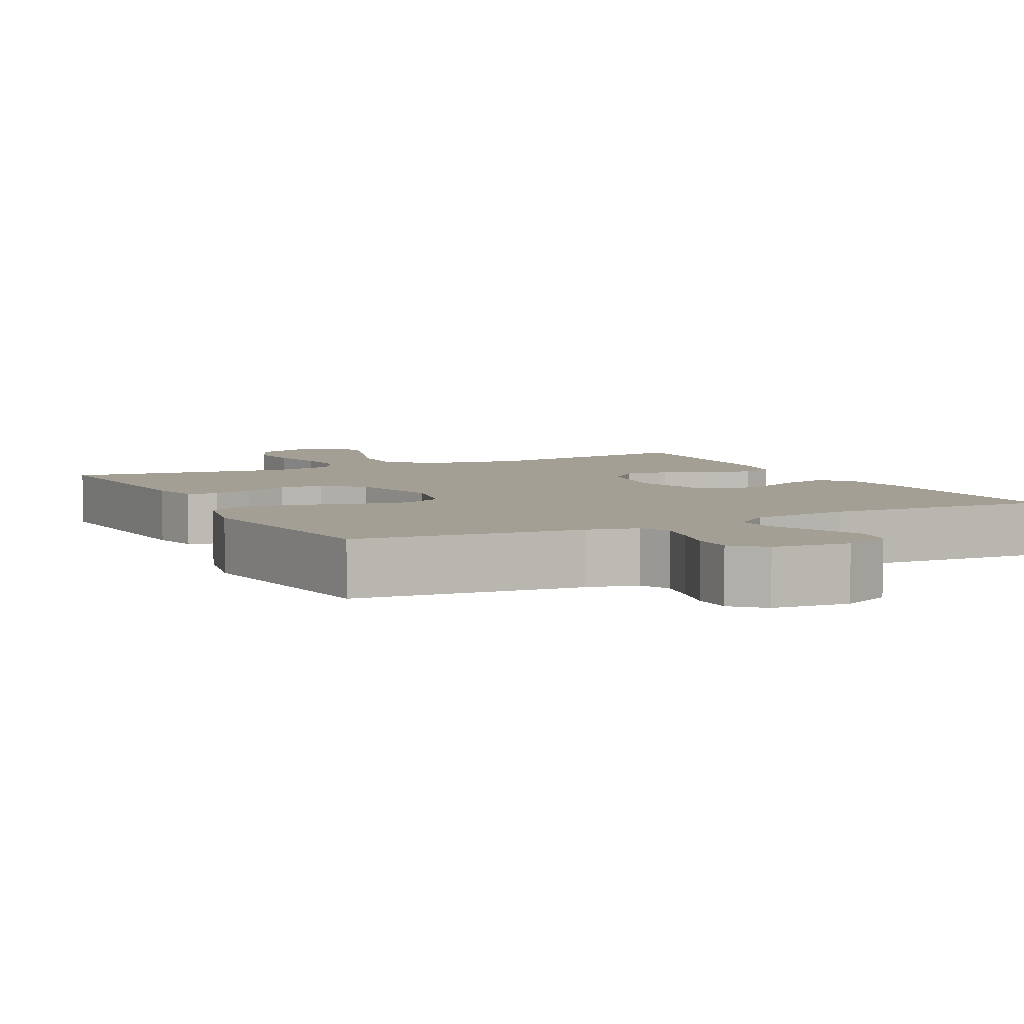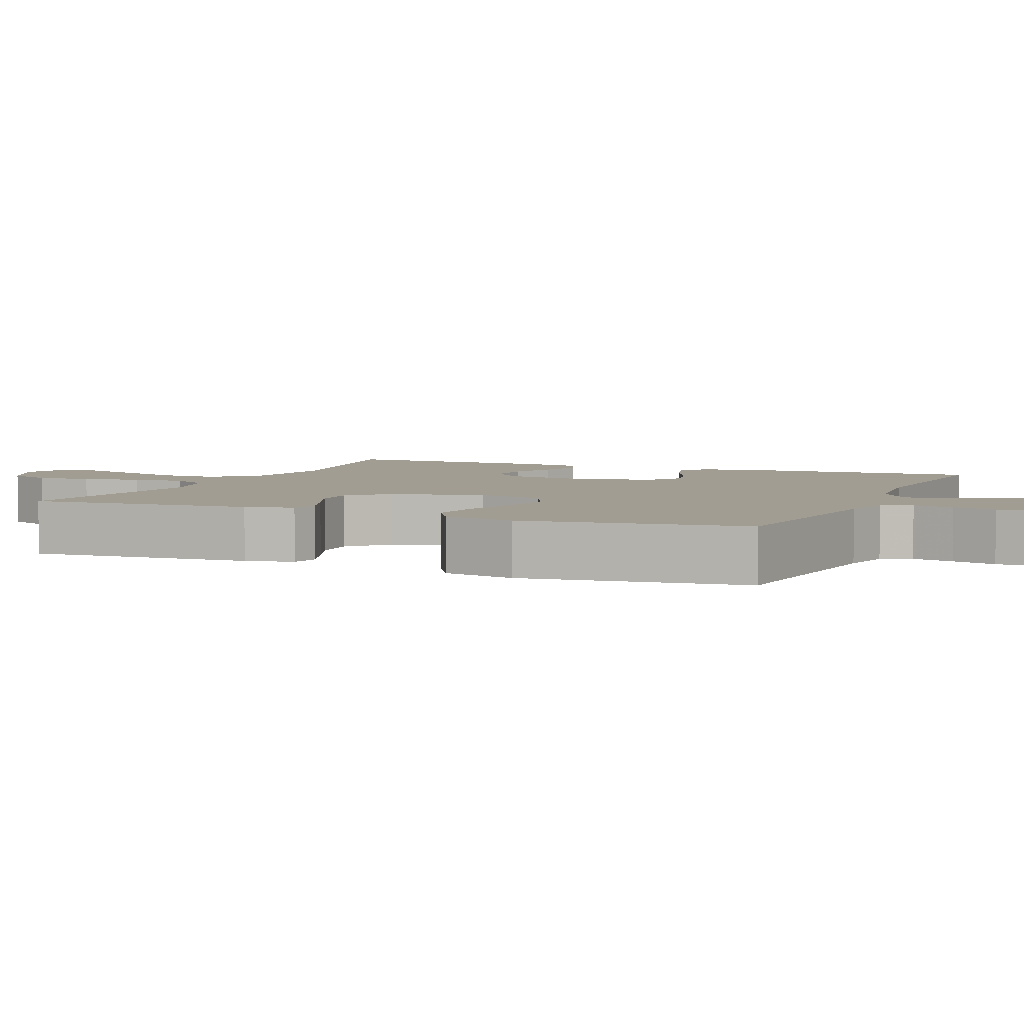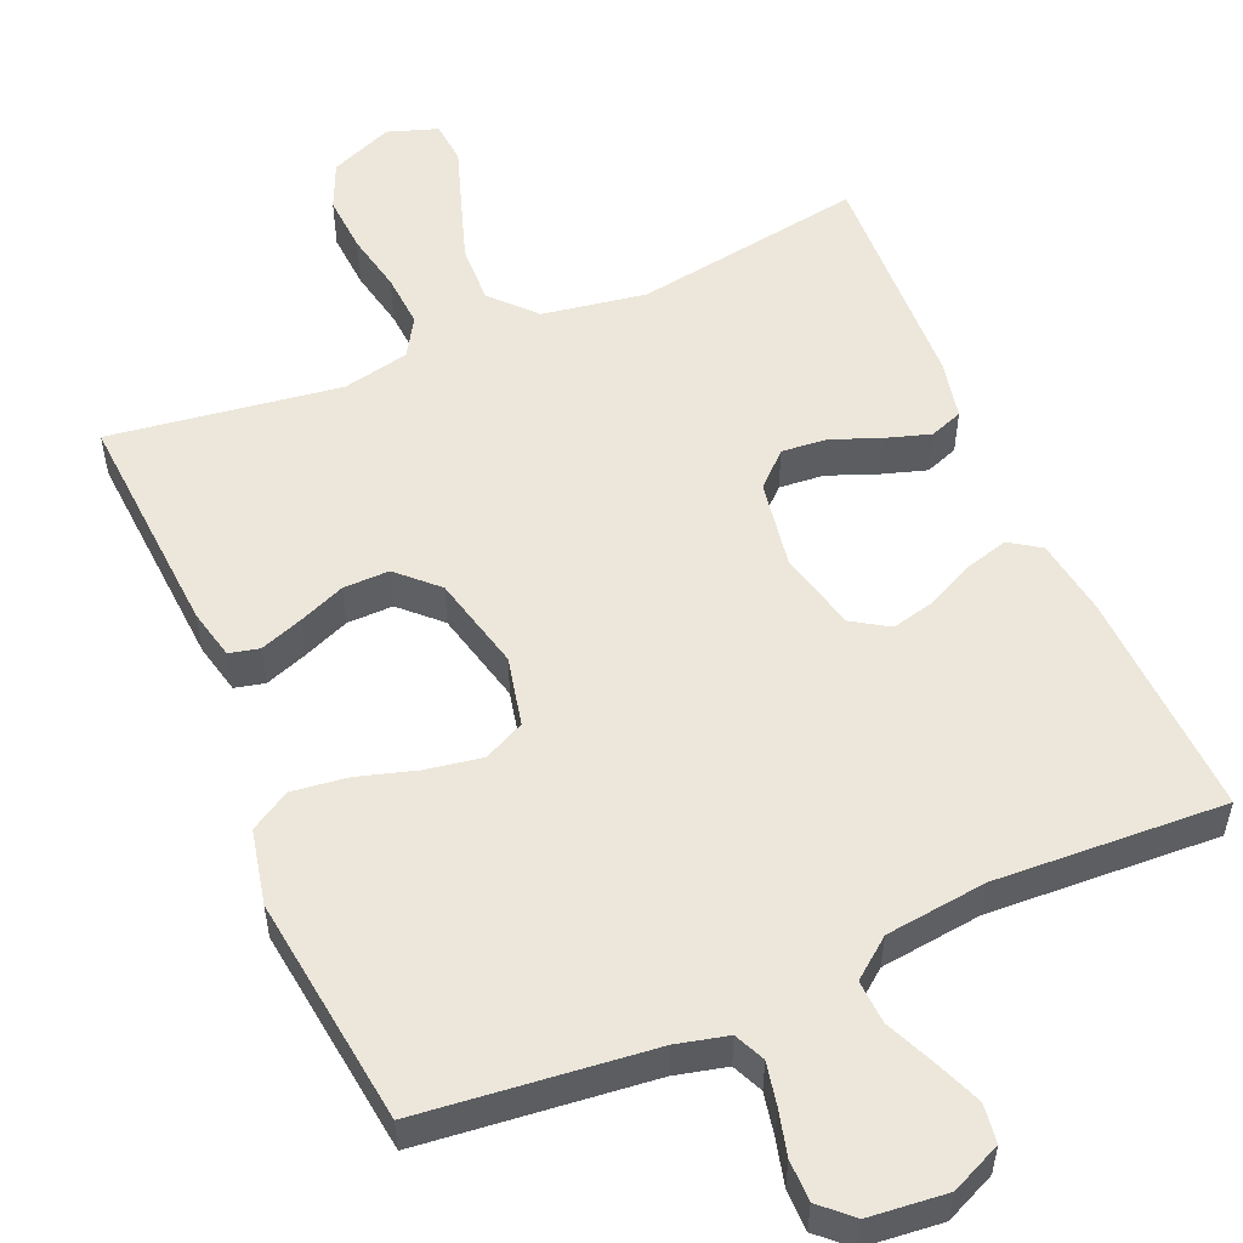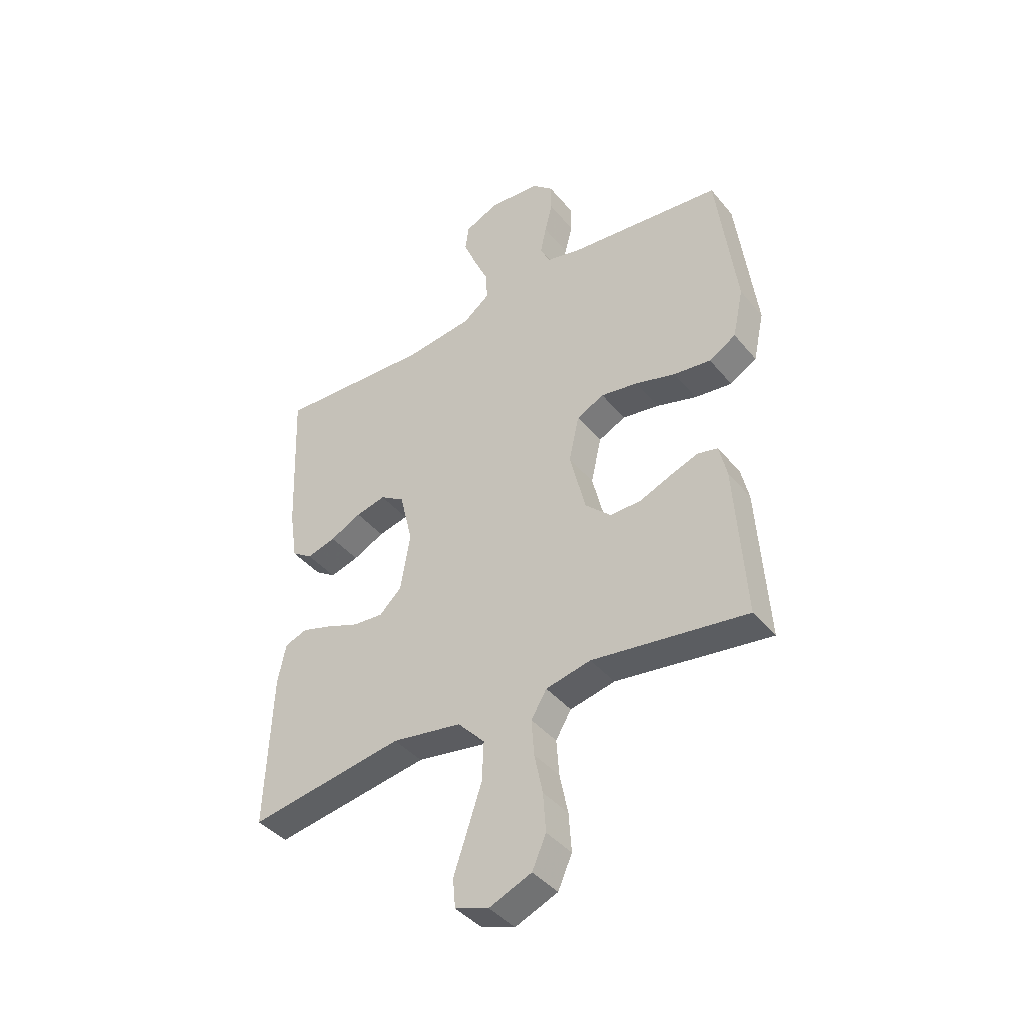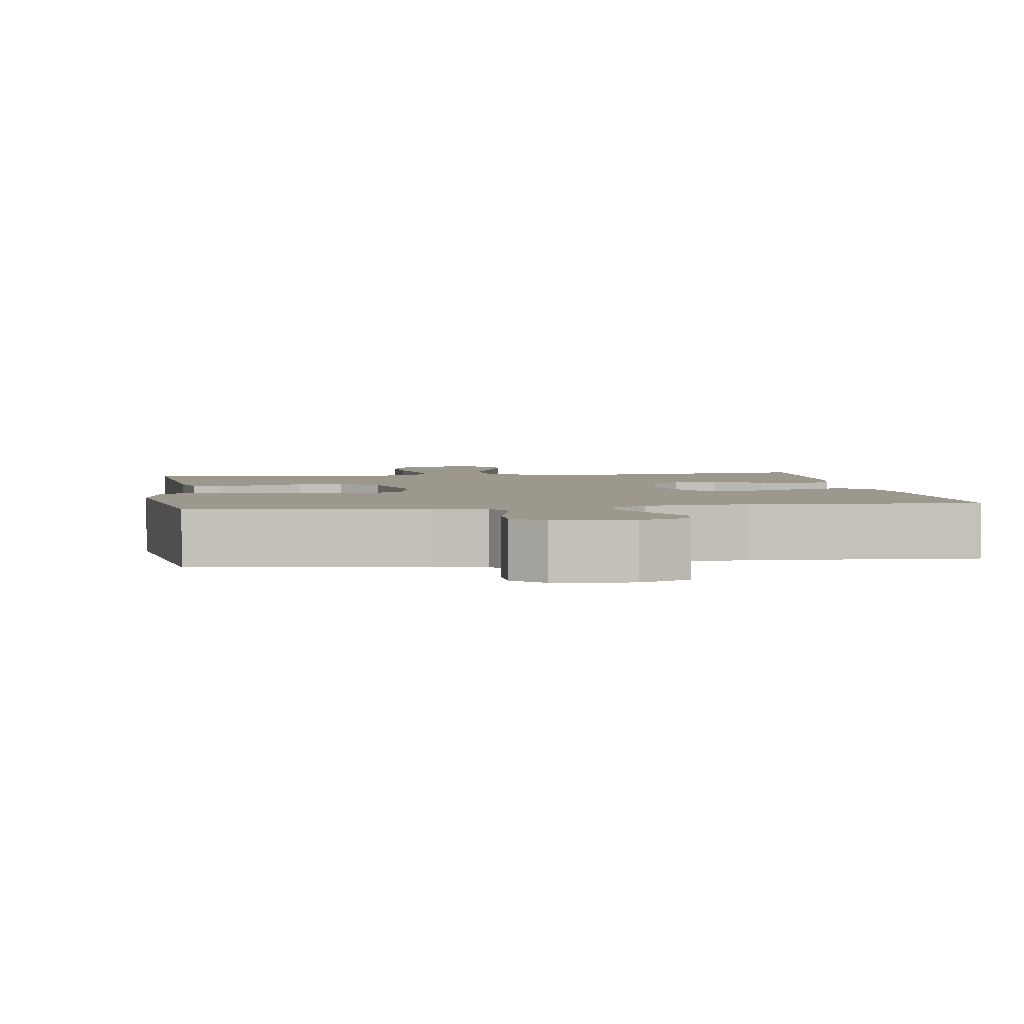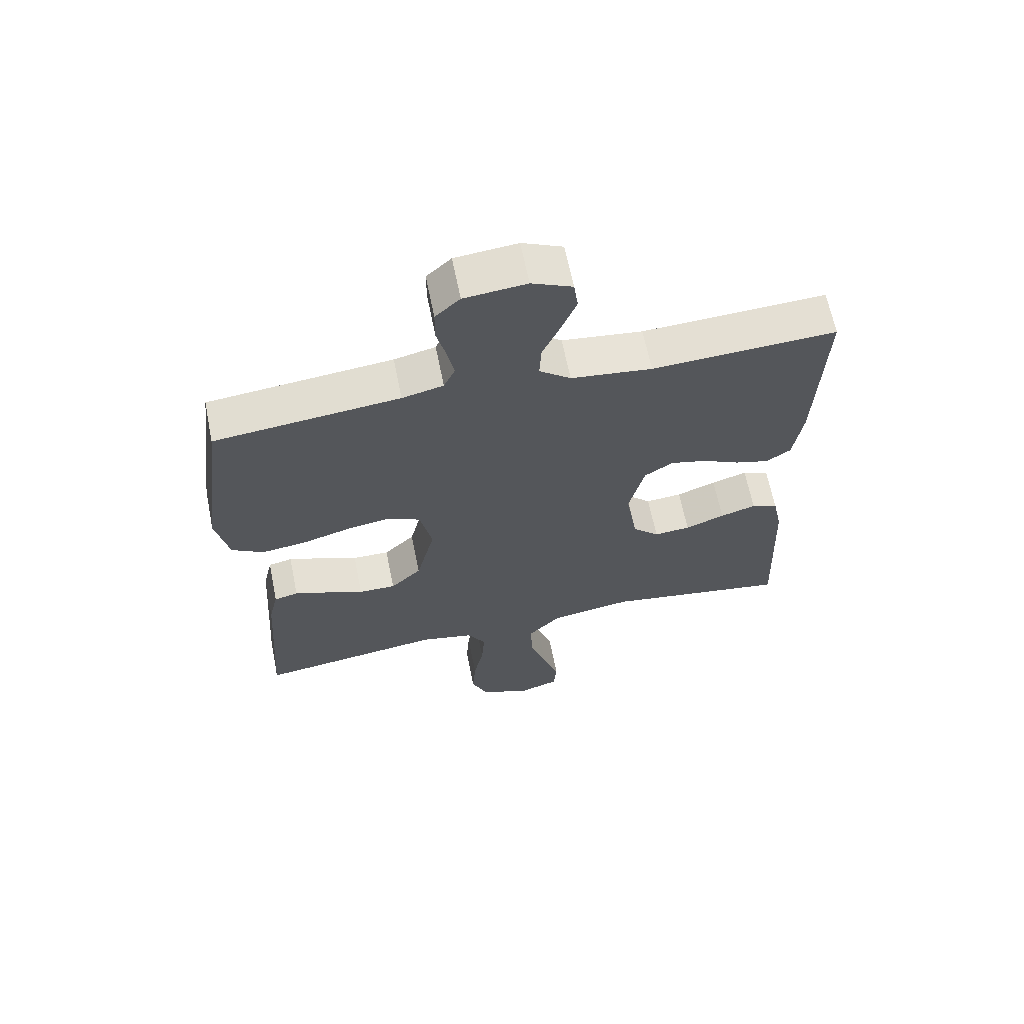
<metadata>
{"format":"obj","ext":"obj","renderer":"f3d","projection":"perspective","resolution":1024,"background":"white","views":[{"elev":5.6,"azim":-26.9,"up":"+Y"},{"elev":4.6,"azim":-66.9,"up":"+Y"},{"elev":54.0,"azim":-23.2,"up":"+Y"},{"elev":-41.4,"azim":-144.2,"up":"+Z"},{"elev":3.1,"azim":-8.6,"up":"+Y"},{"elev":64.4,"azim":-11.3,"up":"+Z"}]}
</metadata>
<code>
v 0.5 0.07 -0.5
v 0.2 0.07 -0.451
v 0.065 0.07 -0.473
v 0.013 0.07 -0.529
v 0.016 0.07 -0.606
v 0.044 0.07 -0.69
v 0.07 0.07 -0.767
v 0.065 0.07 -0.823
v 0 0.07 -0.845
v -0.082 0.07 -0.811
v -0.109 0.07 -0.75
v -0.104 0.07 -0.675
v -0.088 0.07 -0.597
v -0.083 0.07 -0.527
v -0.113 0.07 -0.477
v -0.2 0.07 -0.458
v -0.5 0.07 -0.5
v -0.48 0.07 -0.2
v -0.465 0.07 -0.135
v -0.426 0.07 -0.126
v -0.371 0.07 -0.146
v -0.31 0.07 -0.171
v -0.25 0.07 -0.172
v -0.2 0.07 -0.124
v -0.17 0.07 0
v -0.19 0.07 0.09
v -0.243 0.07 0.116
v -0.315 0.07 0.104
v -0.393 0.07 0.081
v -0.465 0.07 0.072
v -0.517 0.07 0.103
v -0.538 0.07 0.2
v -0.5 0.07 0.5
v -0.2 0.07 0.532
v -0.133 0.07 0.548
v -0.115 0.07 0.588
v -0.126 0.07 0.643
v -0.141 0.07 0.702
v -0.141 0.07 0.756
v -0.101 0.07 0.793
v 0 0.07 0.803
v 0.066 0.07 0.773
v 0.073 0.07 0.723
v 0.048 0.07 0.661
v 0.02 0.07 0.598
v 0.017 0.07 0.541
v 0.068 0.07 0.501
v 0.2 0.07 0.485
v 0.5 0.07 0.5
v 0.488 0.07 0.2
v 0.473 0.07 0.101
v 0.433 0.07 0.074
v 0.377 0.07 0.09
v 0.316 0.07 0.12
v 0.258 0.07 0.134
v 0.211 0.07 0.104
v 0.186 0.07 0
v 0.205 0.07 -0.114
v 0.248 0.07 -0.155
v 0.307 0.07 -0.15
v 0.371 0.07 -0.125
v 0.429 0.07 -0.107
v 0.472 0.07 -0.123
v 0.488 0.07 -0.2
v 0.5 0 -0.5
v 0.2 0 -0.451
v 0.065 0 -0.473
v 0.013 0 -0.529
v 0.016 0 -0.606
v 0.044 0 -0.69
v 0.07 0 -0.767
v 0.065 0 -0.823
v 0 0 -0.845
v -0.082 0 -0.811
v -0.109 0 -0.75
v -0.104 0 -0.675
v -0.088 0 -0.597
v -0.083 0 -0.527
v -0.113 0 -0.477
v -0.2 0 -0.458
v -0.5 0 -0.5
v -0.48 0 -0.2
v -0.465 0 -0.135
v -0.426 0 -0.126
v -0.371 0 -0.146
v -0.31 0 -0.171
v -0.25 0 -0.172
v -0.2 0 -0.124
v -0.17 0 0
v -0.19 0 0.09
v -0.243 0 0.116
v -0.315 0 0.104
v -0.393 0 0.081
v -0.465 0 0.072
v -0.517 0 0.103
v -0.538 0 0.2
v -0.5 0 0.5
v -0.2 0 0.532
v -0.133 0 0.548
v -0.115 0 0.588
v -0.126 0 0.643
v -0.141 0 0.702
v -0.141 0 0.756
v -0.101 0 0.793
v 0 0 0.803
v 0.066 0 0.773
v 0.073 0 0.723
v 0.048 0 0.661
v 0.02 0 0.598
v 0.017 0 0.541
v 0.068 0 0.501
v 0.2 0 0.485
v 0.5 0 0.5
v 0.488 0 0.2
v 0.473 0 0.101
v 0.433 0 0.074
v 0.377 0 0.09
v 0.316 0 0.12
v 0.258 0 0.134
v 0.211 0 0.104
v 0.186 0 0
v 0.205 0 -0.114
v 0.248 0 -0.155
v 0.307 0 -0.15
v 0.371 0 -0.125
v 0.429 0 -0.107
v 0.472 0 -0.123
v 0.488 0 -0.2
f 63 64 1 2
f 60 61 62 63
f 60 63 2 3
f 59 60 3 4
f 58 59 4
f 57 58 4
f 56 57 4
f 51 52 53 54
f 51 54 55
f 48 49 50 51
f 47 48 51 55
f 46 47 55 56
f 42 43 44 45
f 40 41 42 45
f 40 45 46
f 37 38 39 40
f 36 37 40 46
f 35 36 46 56
f 31 32 33 34
f 28 29 30 31
f 27 28 31 34
f 26 27 34 35
f 19 20 21 22
f 17 18 19 22
f 16 17 22 23
f 15 16 23 24
f 10 11 12 13
f 10 13 14
f 9 10 14
f 6 7 8 9
f 5 6 9 14
f 4 5 14 15
f 25 26 35 56
f 24 25 56
f 4 15 24 56
f 66 65 128 127
f 127 126 125 124
f 67 66 127 124
f 68 67 124 123
f 68 123 122
f 68 122 121
f 68 121 120
f 118 117 116 115
f 119 118 115
f 115 114 113 112
f 119 115 112 111
f 120 119 111 110
f 109 108 107 106
f 109 106 105 104
f 110 109 104
f 104 103 102 101
f 110 104 101 100
f 120 110 100 99
f 98 97 96 95
f 95 94 93 92
f 98 95 92 91
f 99 98 91 90
f 86 85 84 83
f 86 83 82 81
f 87 86 81 80
f 88 87 80 79
f 77 76 75 74
f 78 77 74
f 78 74 73
f 73 72 71 70
f 78 73 70 69
f 79 78 69 68
f 120 99 90 89
f 120 89 88
f 120 88 79 68
f 1 65 66 2
f 2 66 67 3
f 3 67 68 4
f 4 68 69 5
f 5 69 70 6
f 6 70 71 7
f 7 71 72 8
f 8 72 73 9
f 9 73 74 10
f 10 74 75 11
f 11 75 76 12
f 12 76 77 13
f 13 77 78 14
f 14 78 79 15
f 15 79 80 16
f 16 80 81 17
f 17 81 82 18
f 18 82 83 19
f 19 83 84 20
f 20 84 85 21
f 21 85 86 22
f 22 86 87 23
f 23 87 88 24
f 24 88 89 25
f 25 89 90 26
f 26 90 91 27
f 27 91 92 28
f 28 92 93 29
f 29 93 94 30
f 30 94 95 31
f 31 95 96 32
f 32 96 97 33
f 33 97 98 34
f 34 98 99 35
f 35 99 100 36
f 36 100 101 37
f 37 101 102 38
f 38 102 103 39
f 39 103 104 40
f 40 104 105 41
f 41 105 106 42
f 42 106 107 43
f 43 107 108 44
f 44 108 109 45
f 45 109 110 46
f 46 110 111 47
f 47 111 112 48
f 48 112 113 49
f 49 113 114 50
f 50 114 115 51
f 51 115 116 52
f 52 116 117 53
f 53 117 118 54
f 54 118 119 55
f 55 119 120 56
f 56 120 121 57
f 57 121 122 58
f 58 122 123 59
f 59 123 124 60
f 60 124 125 61
f 61 125 126 62
f 62 126 127 63
f 63 127 128 64
f 64 128 65 1

</code>
